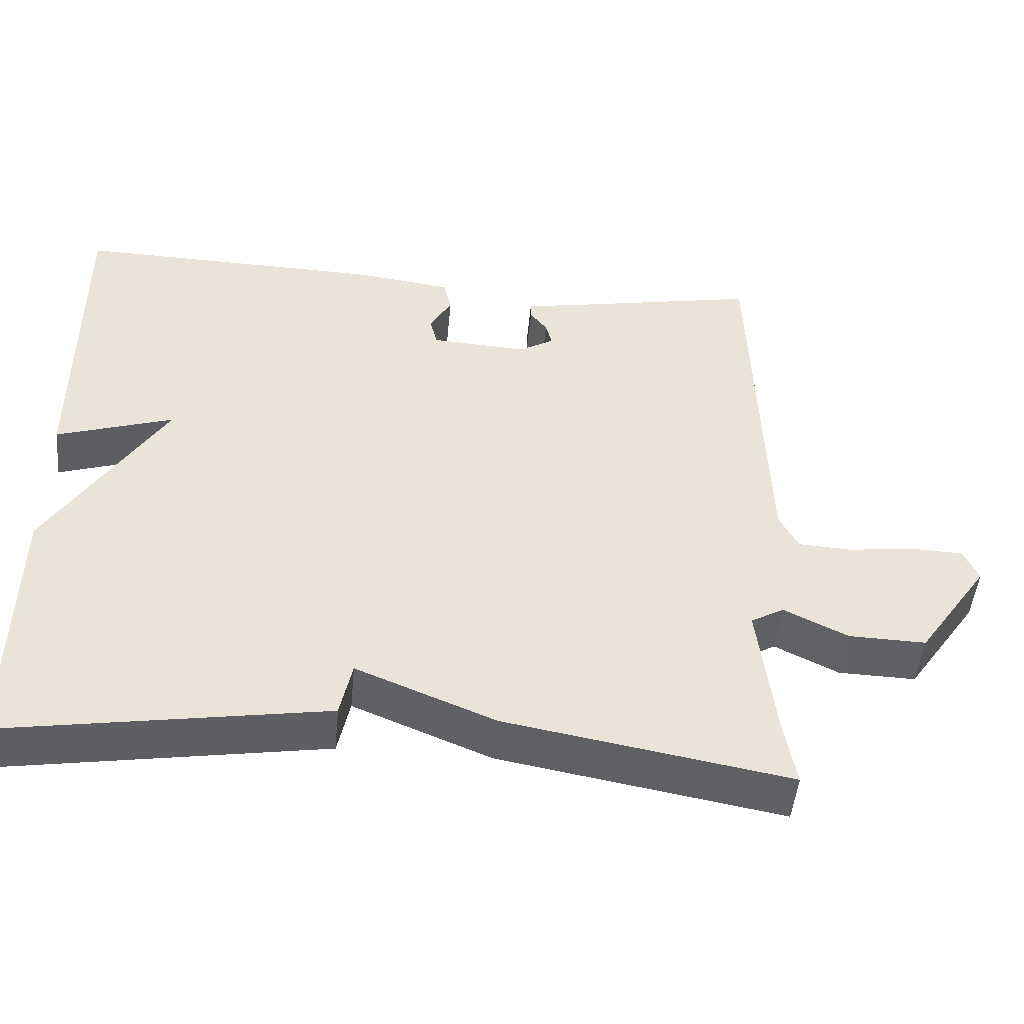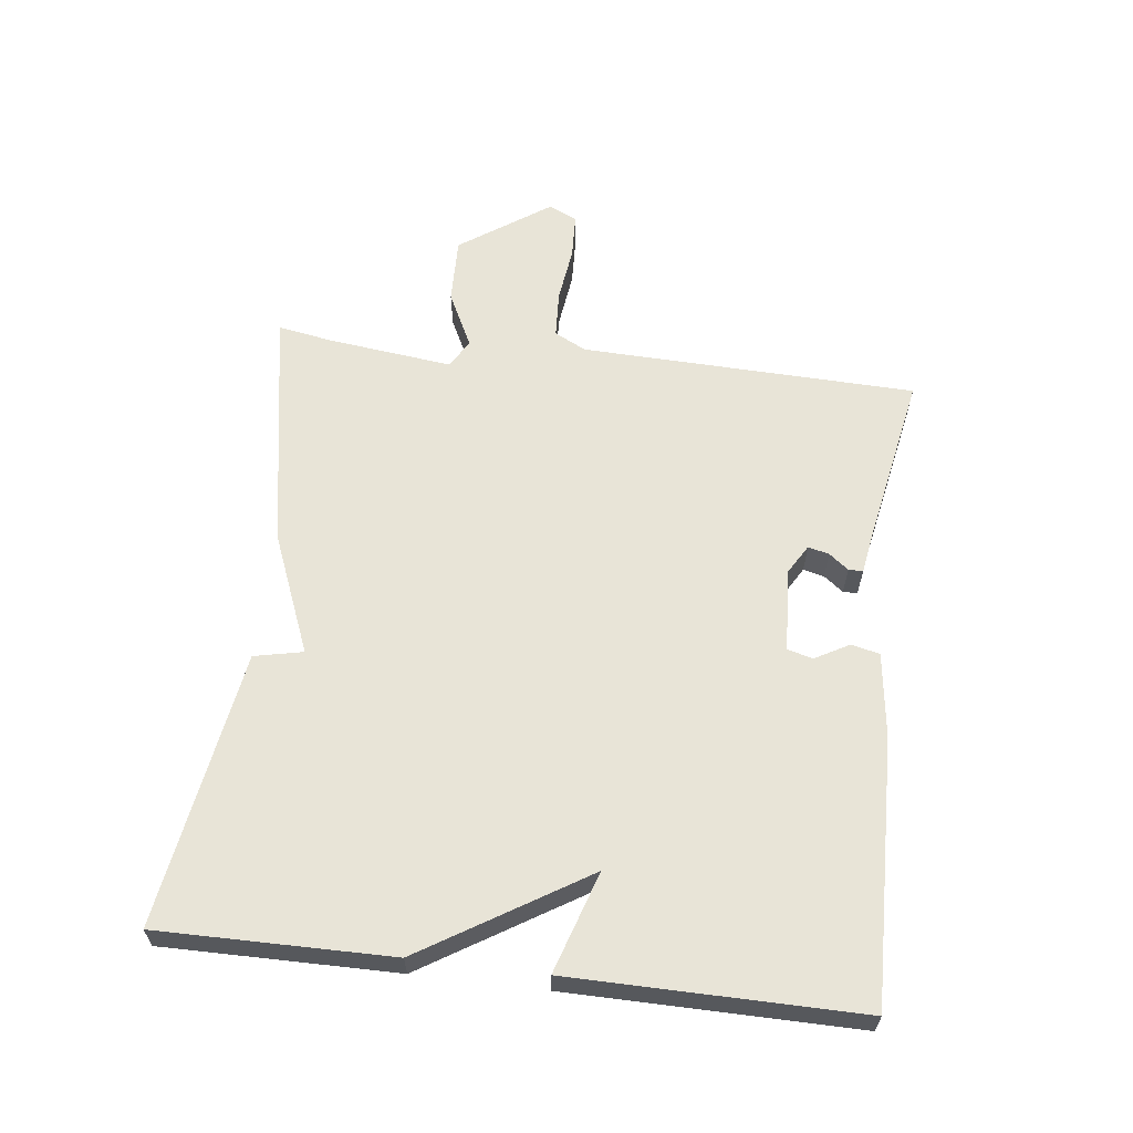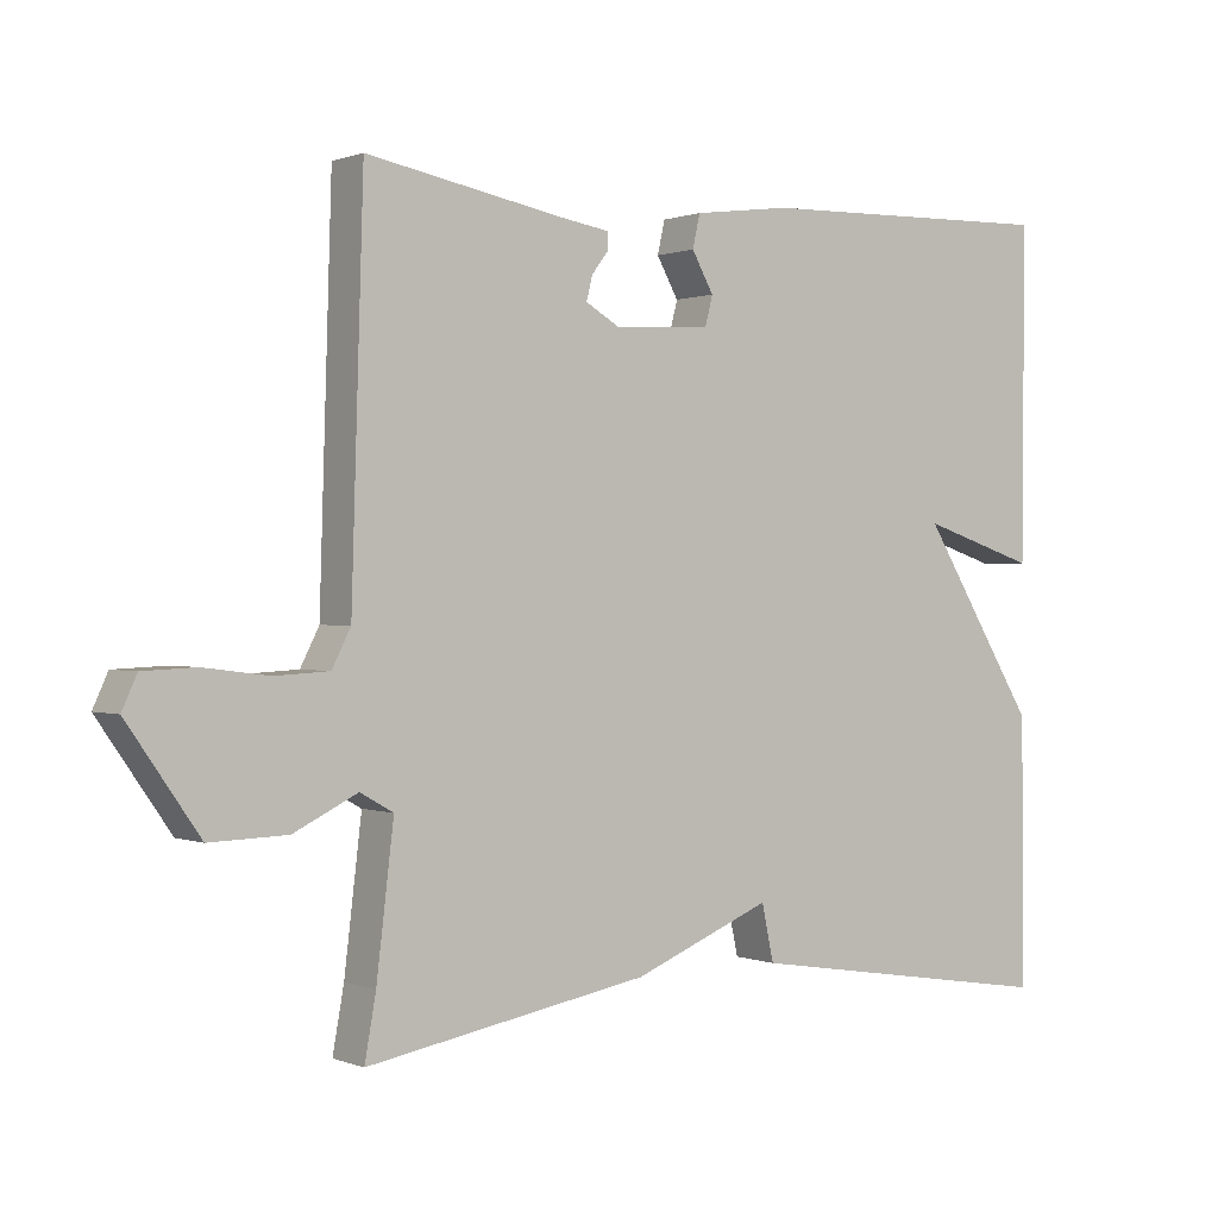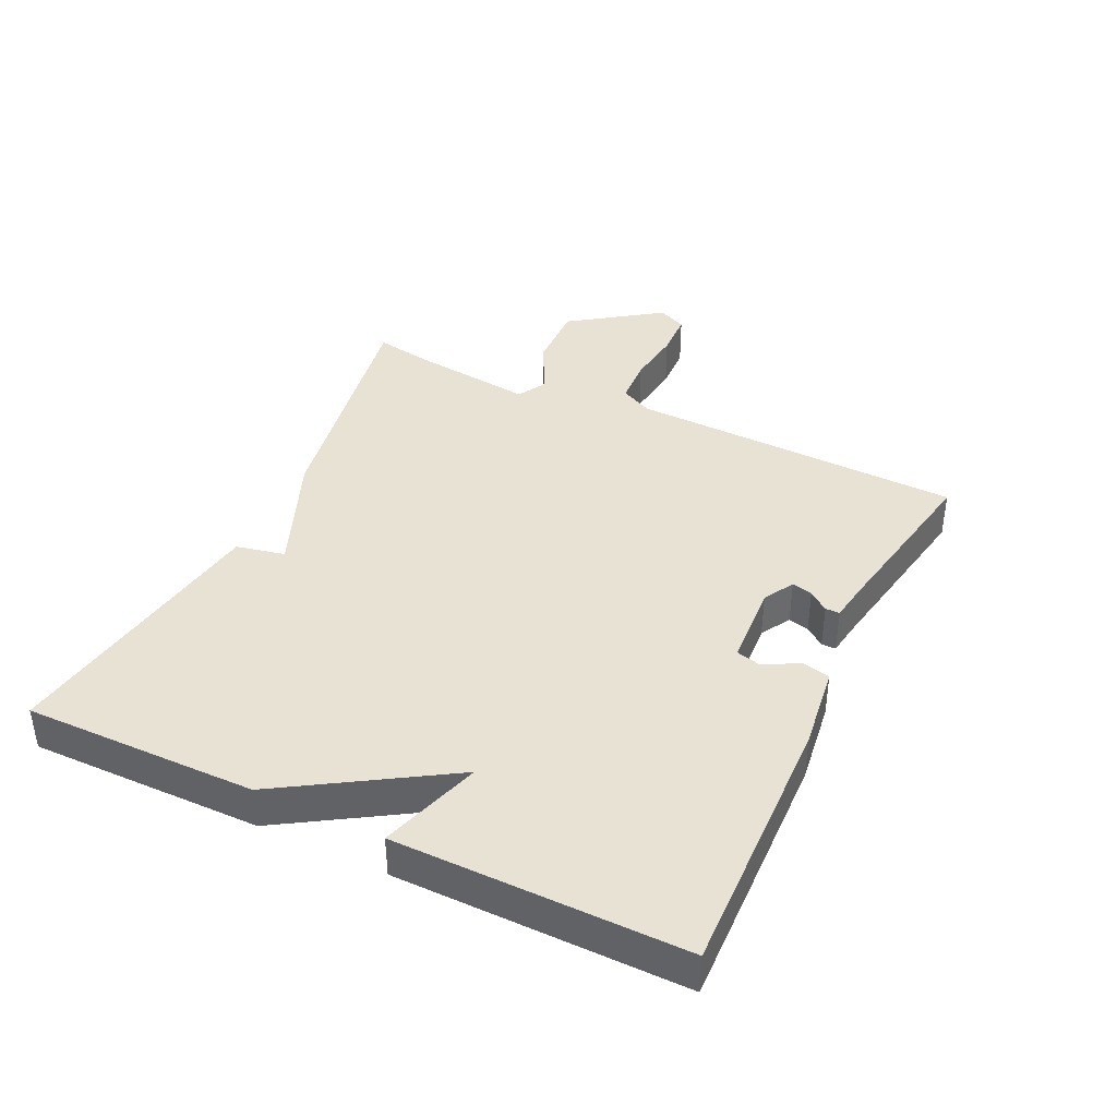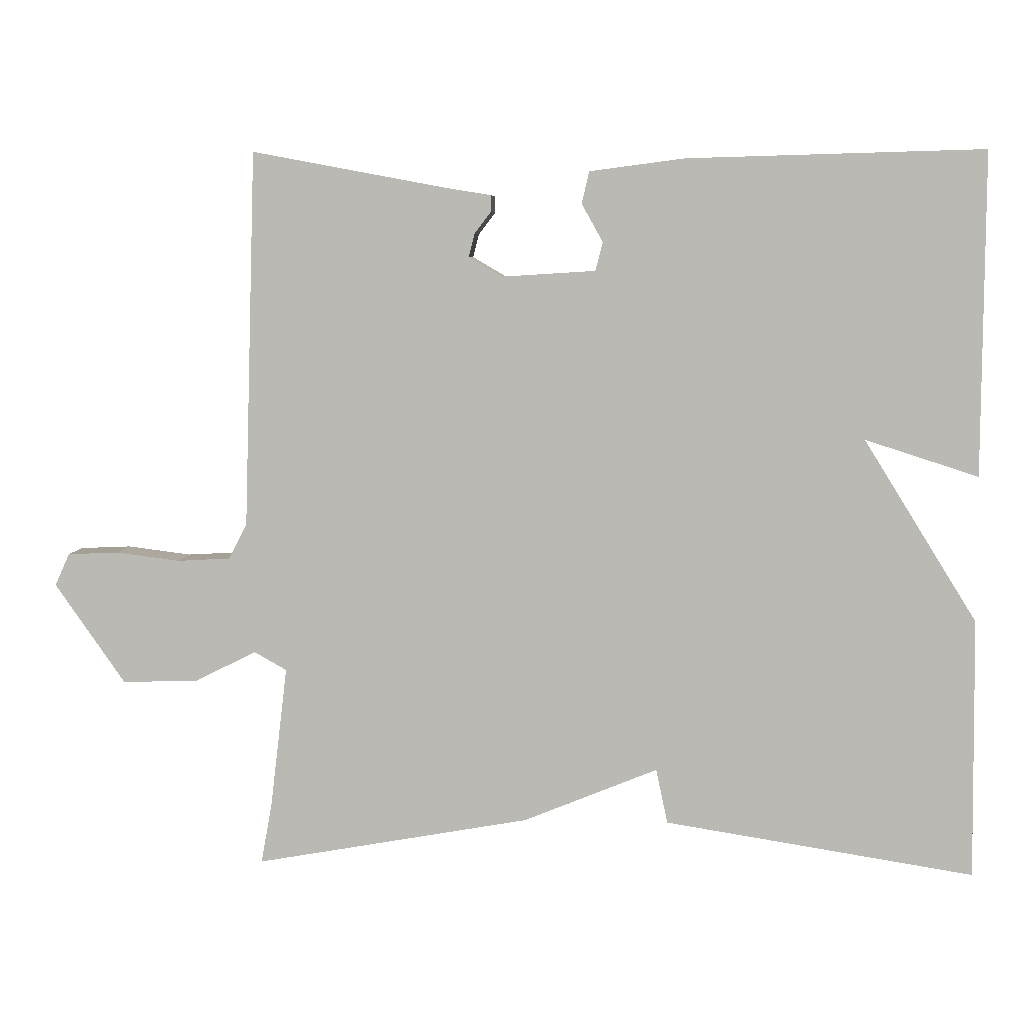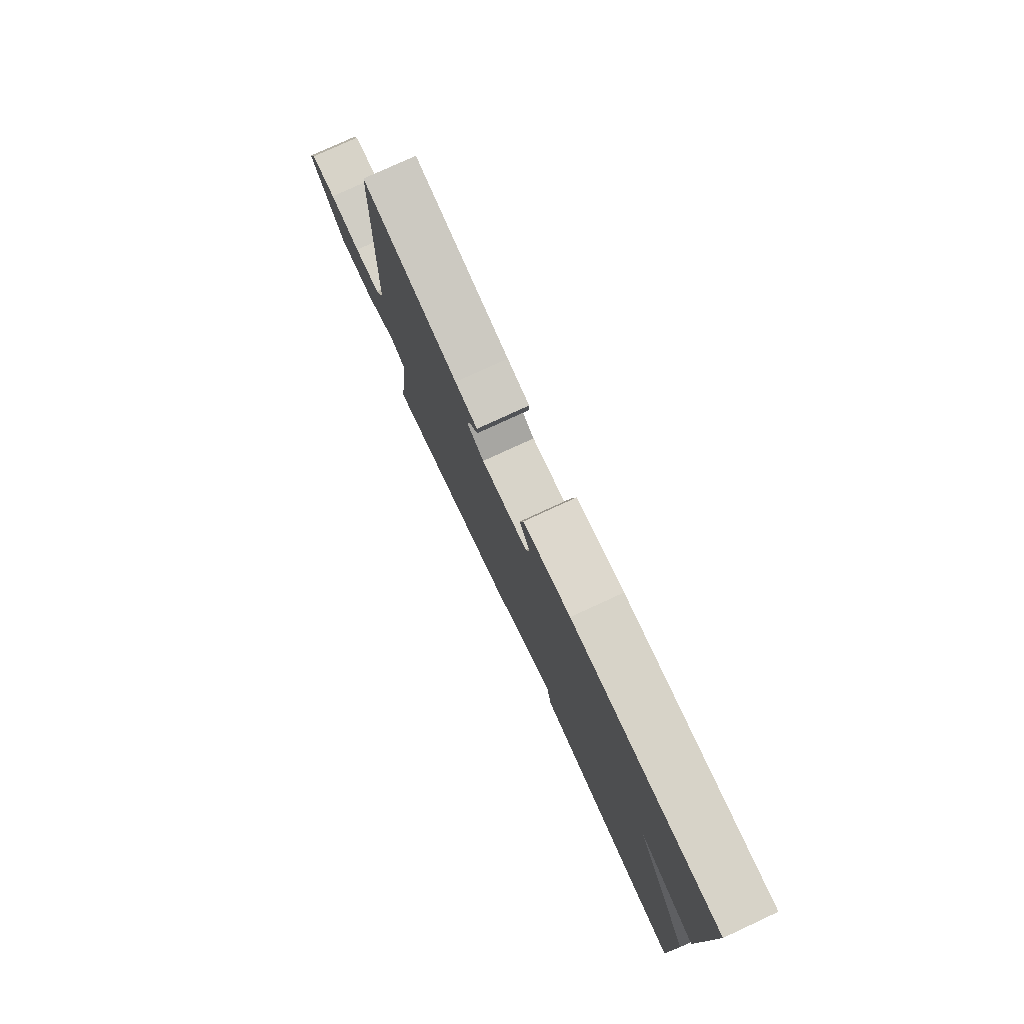
<metadata>
{"format":"obj","ext":"obj","renderer":"f3d","projection":"perspective","resolution":1024,"background":"white","views":[{"elev":-48.2,"azim":-5.3,"up":"+Z"},{"elev":61.3,"azim":-83.1,"up":"+Y"},{"elev":0.5,"azim":144.3,"up":"+Z"},{"elev":39.9,"azim":-64.6,"up":"+Y"},{"elev":6.2,"azim":-175.9,"up":"+Z"},{"elev":77.9,"azim":-114.8,"up":"+Z"}]}
</metadata>
<code>
v -0.5 0.07 -0.5
v -0.497 0.07 -0.143
v -0.342 0.07 0.107
v -0.497 0.07 0.057
v -0.5 0.07 0.5
v -0.093 0.07 0.489
v 0.037 0.07 0.472
v 0.047 0.07 0.428
v 0.018 0.07 0.376
v 0.028 0.07 0.337
v 0.156 0.07 0.329
v 0.202 0.07 0.356
v 0.194 0.07 0.388
v 0.171 0.07 0.418
v 0.171 0.07 0.44
v 0.233 0.07 0.45
v 0.5 0.07 0.5
v 0.516 0.07 -0.016
v 0.541 0.07 -0.065
v 0.613 0.07 -0.069
v 0.7 0.07 -0.058
v 0.77 0.07 -0.061
v 0.79 0.07 -0.105
v 0.694 0.07 -0.243
v 0.591 0.07 -0.24
v 0.506 0.07 -0.198
v 0.462 0.07 -0.223
v 0.485 0.07 -0.416
v 0.5 0.07 -0.5
v 0.124 0.07 -0.433
v -0.06 0.07 -0.358
v -0.076 0.07 -0.433
v -0.5 0 -0.5
v -0.497 0 -0.143
v -0.342 0 0.107
v -0.497 0 0.057
v -0.5 0 0.5
v -0.093 0 0.489
v 0.037 0 0.472
v 0.047 0 0.428
v 0.018 0 0.376
v 0.028 0 0.337
v 0.156 0 0.329
v 0.202 0 0.356
v 0.194 0 0.388
v 0.171 0 0.418
v 0.171 0 0.44
v 0.233 0 0.45
v 0.5 0 0.5
v 0.516 0 -0.016
v 0.541 0 -0.065
v 0.613 0 -0.069
v 0.7 0 -0.058
v 0.77 0 -0.061
v 0.79 0 -0.105
v 0.694 0 -0.243
v 0.591 0 -0.24
v 0.506 0 -0.198
v 0.462 0 -0.223
v 0.485 0 -0.416
v 0.5 0 -0.5
v 0.124 0 -0.433
v -0.06 0 -0.358
v -0.076 0 -0.433
f 1 2 3
f 32 1 3
f 31 32 3
f 30 31 3
f 29 30 3
f 28 29 3
f 27 28 3
f 26 27 3
f 24 25 26
f 23 24 26
f 22 23 26
f 21 22 26
f 20 21 26
f 19 20 26
f 18 19 26 3
f 16 17 18
f 15 16 18
f 14 15 18
f 13 14 18
f 12 13 18
f 11 12 18
f 10 11 18 3
f 4 5 6
f 3 4 6
f 10 3 6
f 9 10 6
f 6 7 8 9
f 35 34 33
f 35 33 64
f 35 64 63
f 35 63 62
f 35 62 61
f 35 61 60
f 35 60 59
f 35 59 58
f 58 57 56
f 58 56 55
f 58 55 54
f 58 54 53
f 58 53 52
f 58 52 51
f 35 58 51 50
f 50 49 48
f 50 48 47
f 50 47 46
f 50 46 45
f 50 45 44
f 50 44 43
f 35 50 43 42
f 38 37 36
f 38 36 35
f 38 35 42
f 38 42 41
f 41 40 39 38
f 1 33 34 2
f 2 34 35 3
f 3 35 36 4
f 4 36 37 5
f 5 37 38 6
f 6 38 39 7
f 7 39 40 8
f 8 40 41 9
f 9 41 42 10
f 10 42 43 11
f 11 43 44 12
f 12 44 45 13
f 13 45 46 14
f 14 46 47 15
f 15 47 48 16
f 16 48 49 17
f 17 49 50 18
f 18 50 51 19
f 19 51 52 20
f 20 52 53 21
f 21 53 54 22
f 22 54 55 23
f 23 55 56 24
f 24 56 57 25
f 25 57 58 26
f 26 58 59 27
f 27 59 60 28
f 28 60 61 29
f 29 61 62 30
f 30 62 63 31
f 31 63 64 32
f 32 64 33 1

</code>
